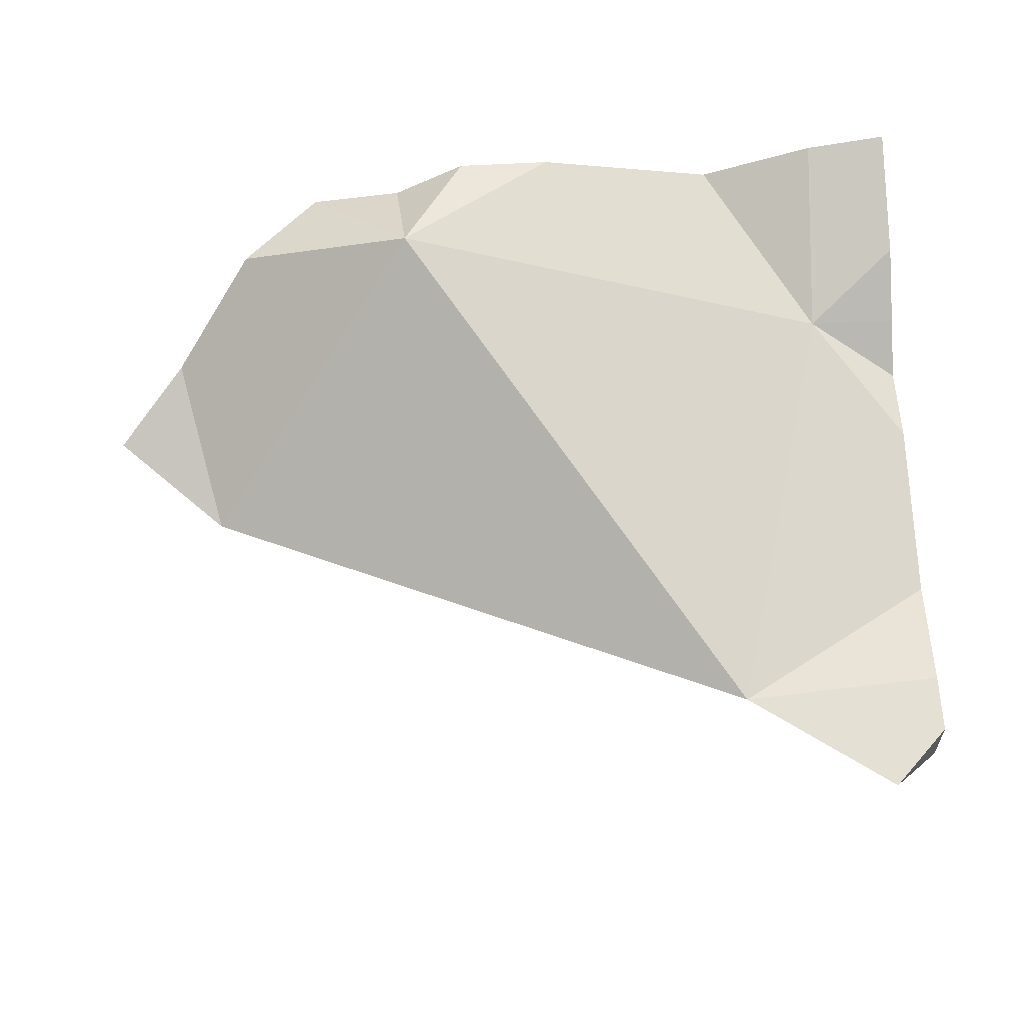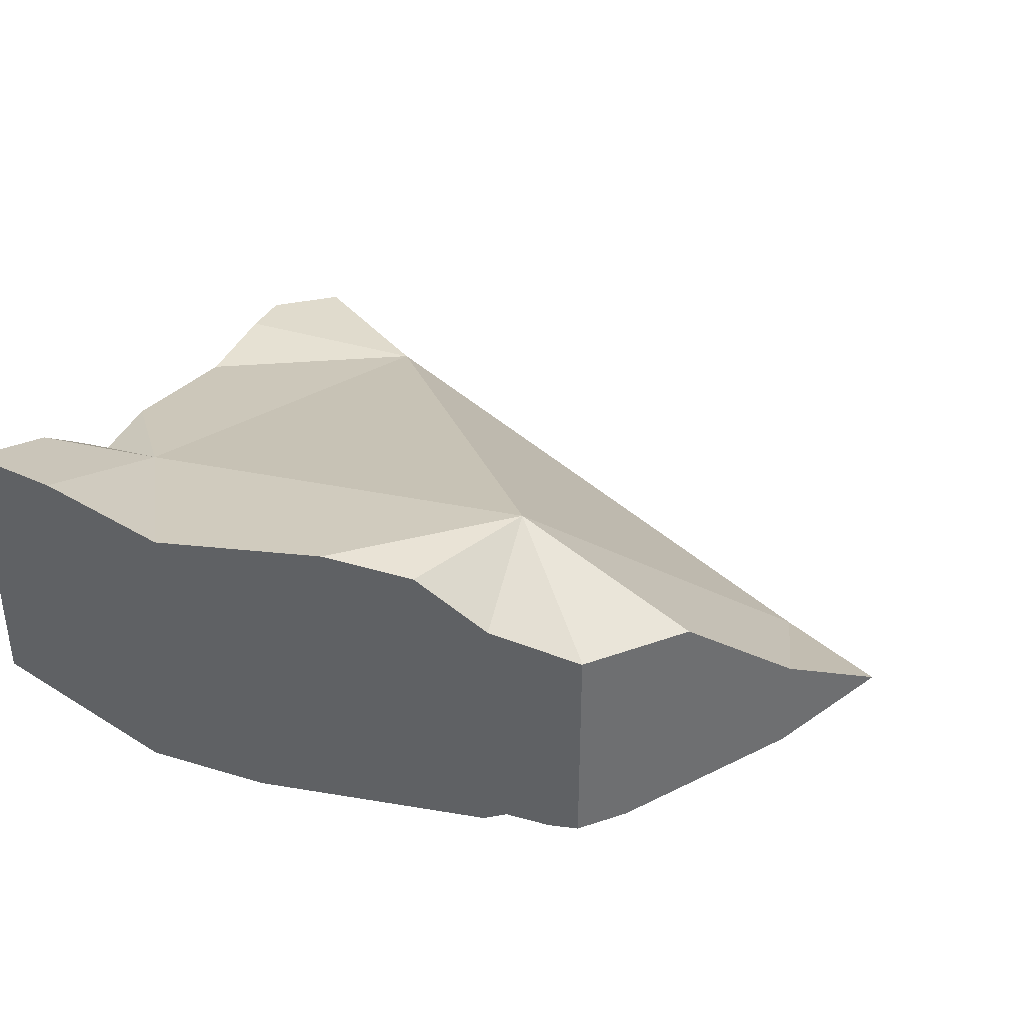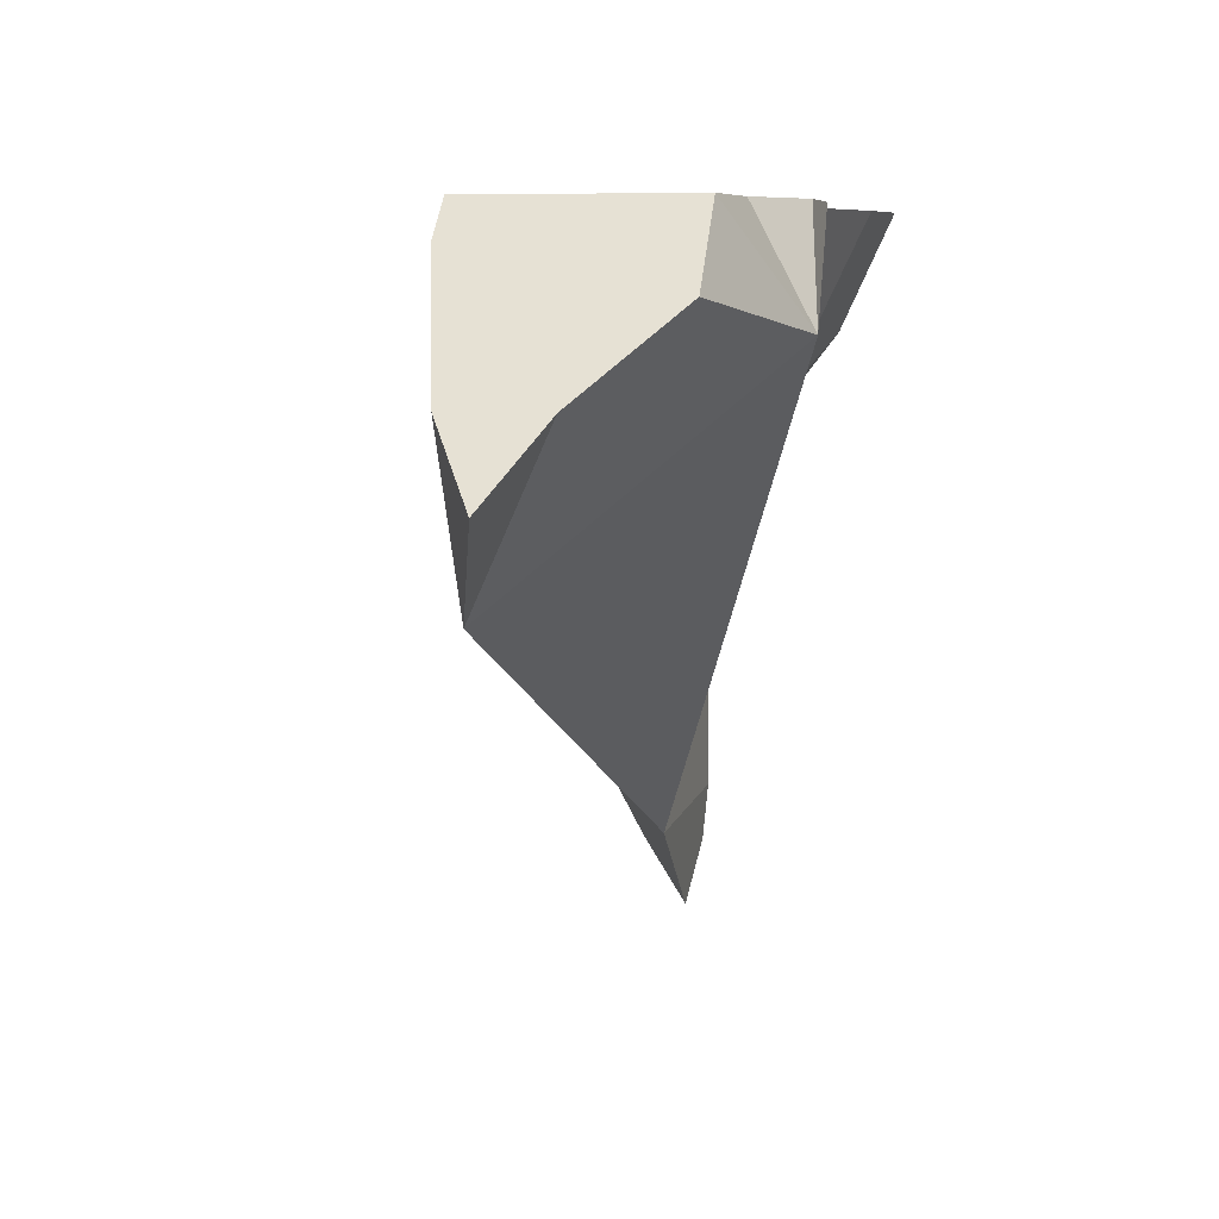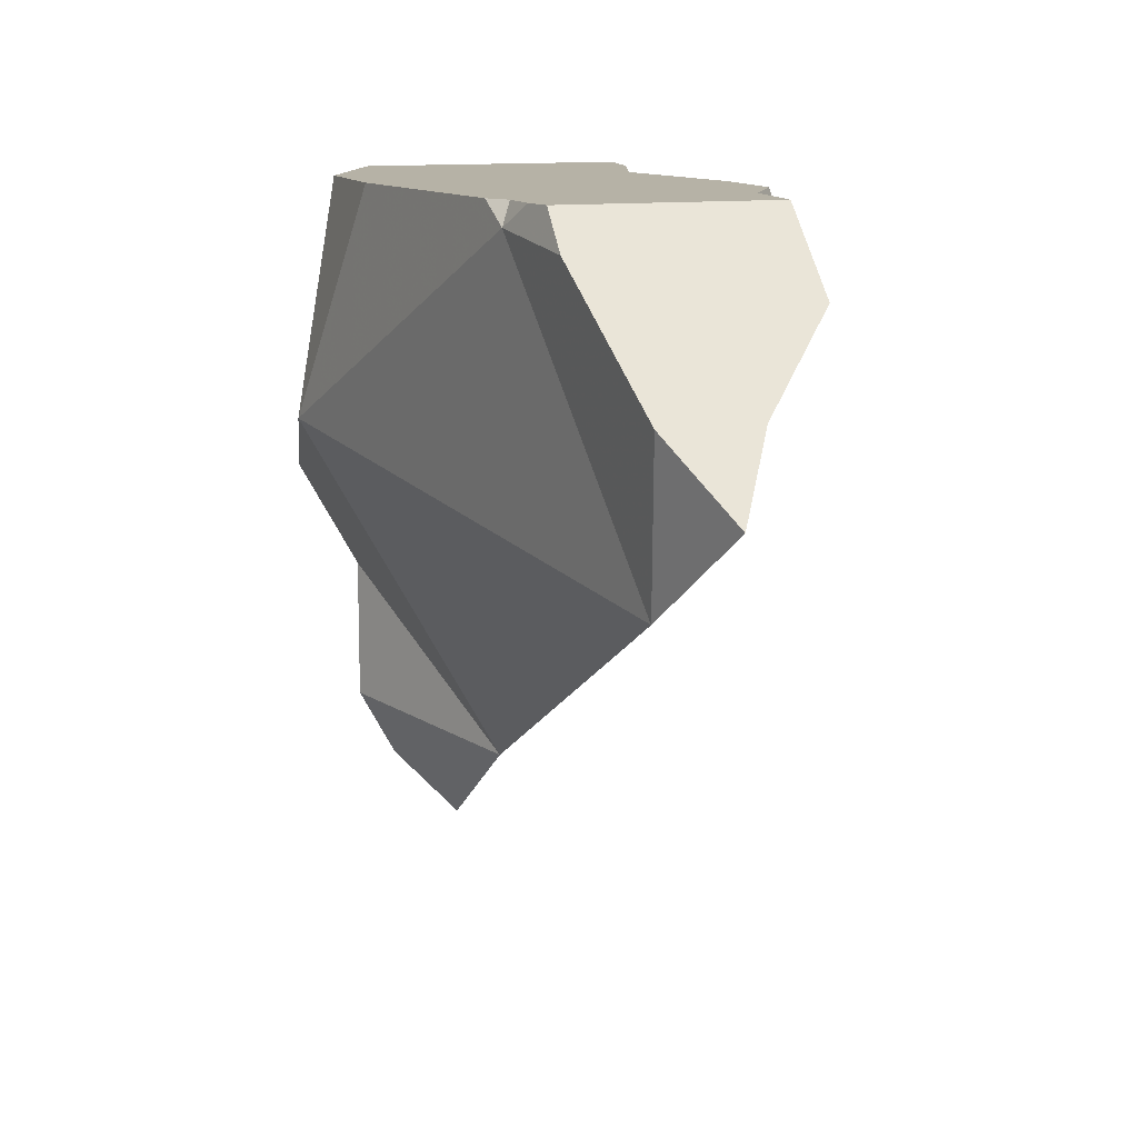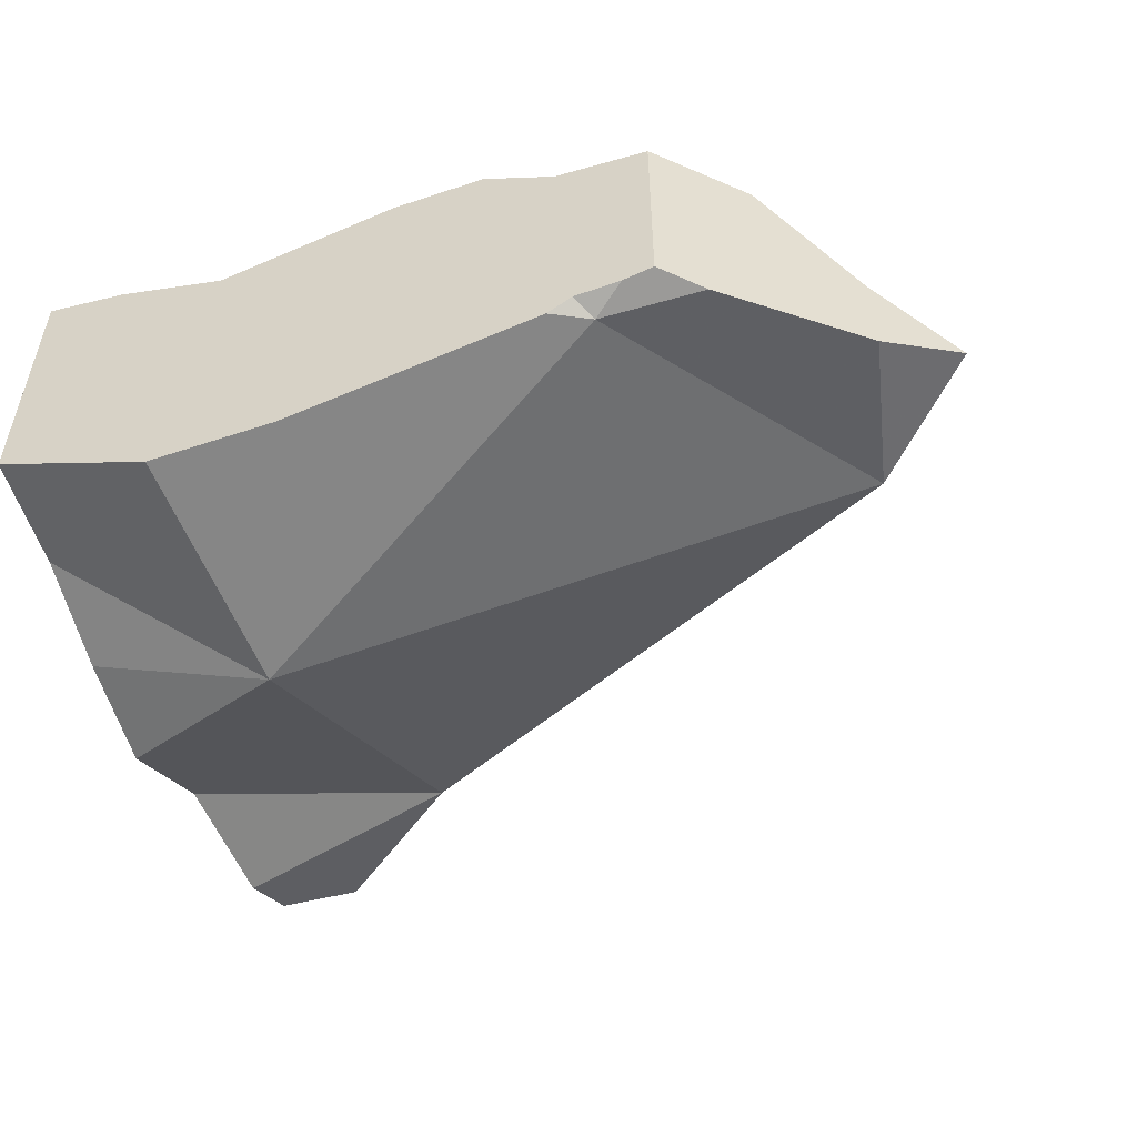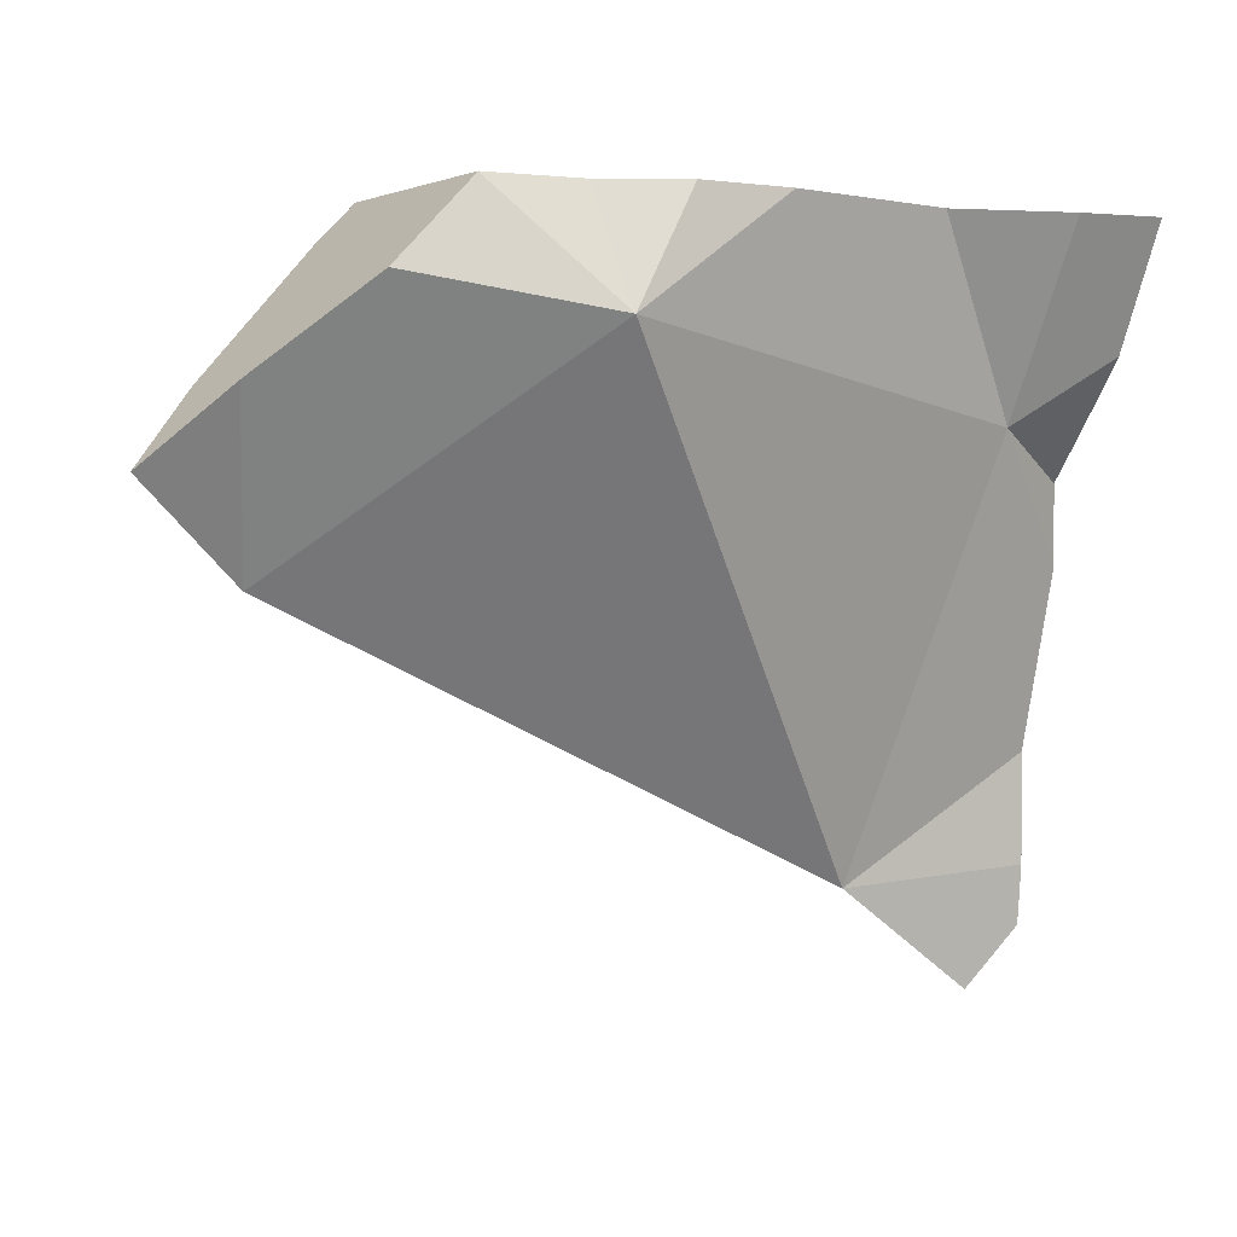
<metadata>
{"format":"obj","ext":"obj","renderer":"f3d","projection":"perspective","resolution":1024,"background":"white","views":[{"elev":59.5,"azim":-3.3,"up":"+Z"},{"elev":37.2,"azim":-158.8,"up":"+Z"},{"elev":7.1,"azim":-77.9,"up":"+Y"},{"elev":12.2,"azim":-108.6,"up":"+Y"},{"elev":-52.4,"azim":-160.2,"up":"+Z"},{"elev":1.2,"azim":-31.7,"up":"+Y"}]}
</metadata>
<code>
v -0.009893 -0.009893 -0.05575
v -0.0001016 -0.0001014 -0.04922
v -0.0001006 -0.0001004 -0.06227
v 0.003979 0.003979 -0.04485
v 0.005176 -0.0228 -0.06051
v 0.01134 0.01134 -0.03698
v 0.01703 0.01703 -0.06706
v 0.01795 0.01795 -0.03714
v 0.02218 0.02218 -0.03725
v 0.02222 0.02222 -0.06697
v 0.02222 0.02222 -0.03727
v 0.02641 0.02222 -0.06788
v 0.03087 0.01914 -0.06957
v 0.03263 0.02222 -0.06806
v 0.03469 0.02222 -0.06926
v 0.0352 0.02222 -0.03593
v 0.03608 0.02222 -0.07006
v 0.03629 0.006964 -0.02804
v 0.03674 0.02222 -0.03505
v 0.04546 0.02222 -0.03006
v 0.05289 0.02222 -0.03006
v 0.0562 0.02222 -0.0354
v 0.05865 0.02222 -0.03006
v 0.06387 0.02222 -0.0746
v 0.07081 0.02222 -0.07573
v 0.07261 0.02222 -0.03271
v 0.08311 -0.06017 -0.05432
v 0.08376 0.02222 -0.03483
v 0.08587 -0.0104 -0.08201
v 0.08848 0.02222 -0.07573
v 0.09468 0.02222 -0.07288
v 0.09859 -0.002973 -0.04131
v 0.09976 0.02222 -0.0295
v 0.1032 -0.07455 -0.05507
v 0.1111 -0.06667 -0.06267
v 0.1111 -0.06667 -0.05404
v 0.1111 -0.05872 -0.05327
v 0.1111 -0.05719 -0.0678
v 0.1111 -0.05688 -0.06796
v 0.1111 -0.04515 -0.05327
v 0.1111 -0.04403 -0.05327
v 0.1111 -0.03668 -0.06796
v 0.1111 -0.03247 -0.0703
v 0.1111 -0.02117 -0.07657
v 0.1111 -0.02016 -0.04712
v 0.1111 -0.01269 -0.04712
v 0.1111 -0.01235 -0.07436
v 0.1111 -0.009475 -0.04712
v 0.1111 -0.006953 -0.07302
v 0.1111 -0.00587 -0.06335
v 0.1111 -0.002805 -0.04178
v 0.1111 0.001344 -0.0699
v 0.1111 0.005877 -0.0351
v 0.1111 0.007264 -0.06769
v 0.1111 0.02086 -0.0282
v 0.1111 0.02222 -0.06535
v 0.1111 0.02222 -0.02757
f 3 1 2
f 2 1 5
f 5 1 3
f 4 3 2
f 4 2 5
f 7 3 4
f 13 5 3
f 13 3 7
f 6 4 5
f 6 8 4
f 7 4 8
f 18 6 5
f 29 5 13
f 27 18 5
f 29 27 5
f 8 6 18
f 10 7 8
f 10 12 7
f 12 13 7
f 10 8 9
f 9 8 18
f 10 9 11
f 11 9 18
f 11 22 10
f 10 14 12
f 10 22 14
f 16 11 18
f 16 22 11
f 13 12 14
f 13 14 15
f 13 15 17
f 13 17 24
f 13 24 25
f 13 25 29
f 14 22 15
f 17 15 24
f 15 22 24
f 19 16 18
f 19 22 16
f 20 19 18
f 20 18 21
f 21 18 23
f 23 18 26
f 28 26 18
f 27 32 18
f 28 18 32
f 21 19 20
f 22 19 21
f 21 26 22
f 21 23 26
f 24 22 31
f 28 22 26
f 56 22 28
f 56 31 22
f 30 25 24
f 30 24 31
f 29 25 30
f 29 42 27
f 27 41 32
f 27 34 37
f 27 39 34
f 27 37 40
f 27 42 39
f 27 40 41
f 33 28 32
f 57 28 33
f 56 28 57
f 54 29 30
f 29 43 42
f 29 44 43
f 47 44 29
f 49 47 29
f 29 52 49
f 29 54 52
f 31 54 30
f 56 54 31
f 33 32 53
f 41 45 32
f 32 45 46
f 32 46 48
f 32 48 51
f 53 32 51
f 55 33 53
f 57 33 55
f 34 35 36
f 34 38 35
f 37 34 36
f 34 39 38
f 36 35 40
f 40 35 38
f 37 36 40
f 42 38 39
f 40 38 50
f 50 38 42
f 41 40 50
f 46 45 41
f 46 41 50
f 42 43 50
f 47 43 44
f 50 43 47
f 50 48 46
f 50 47 49
f 50 51 48
f 50 49 52
f 50 55 51
f 52 54 50
f 54 56 50
f 56 55 50
f 51 55 53
f 56 57 55

</code>
